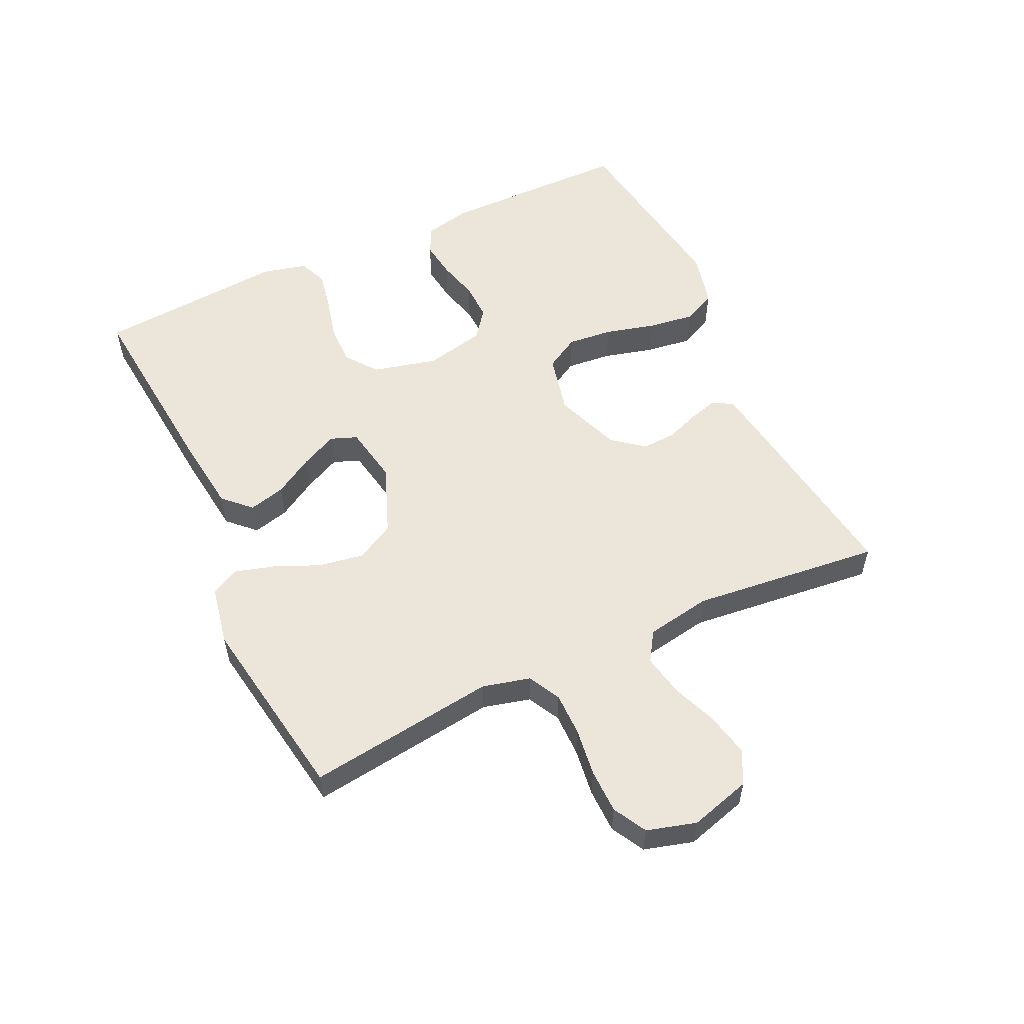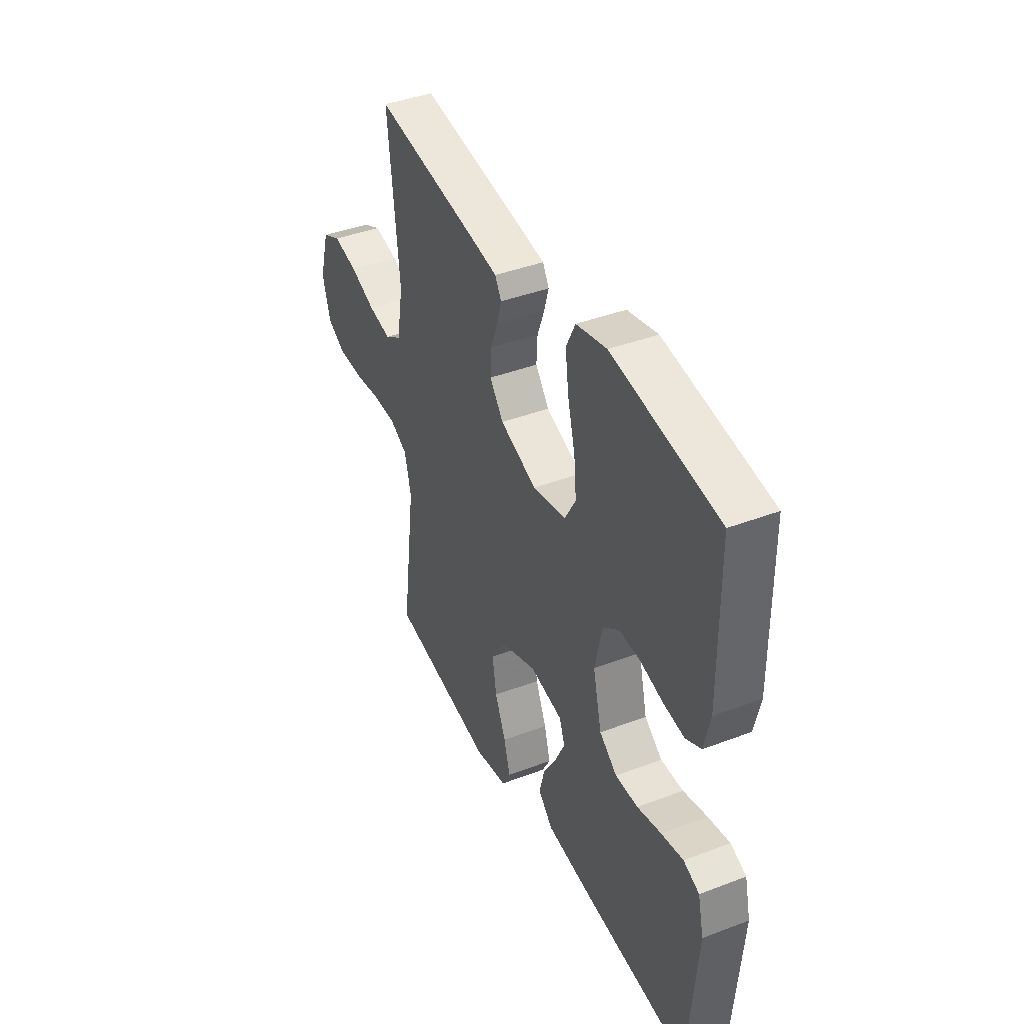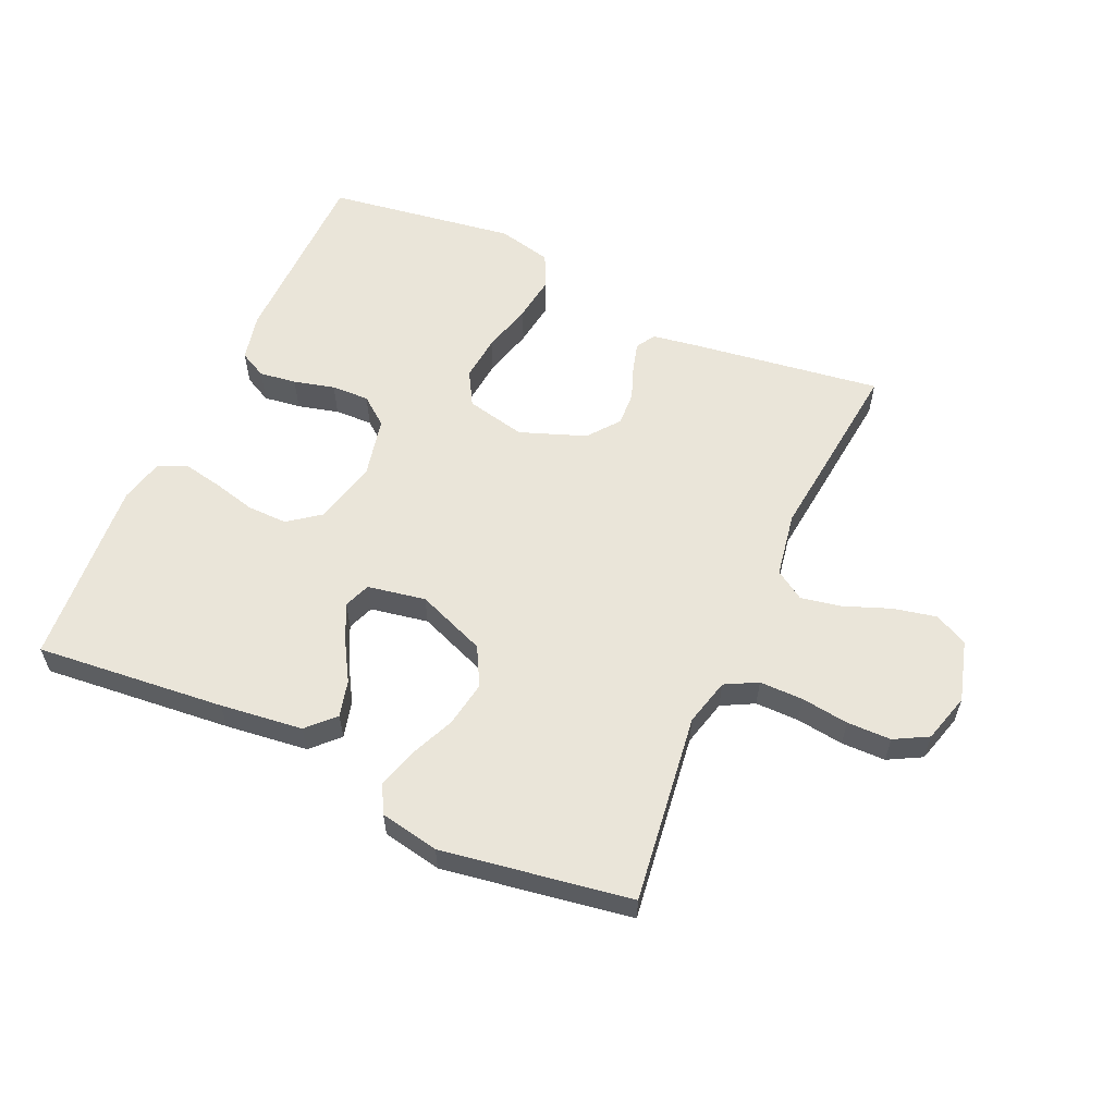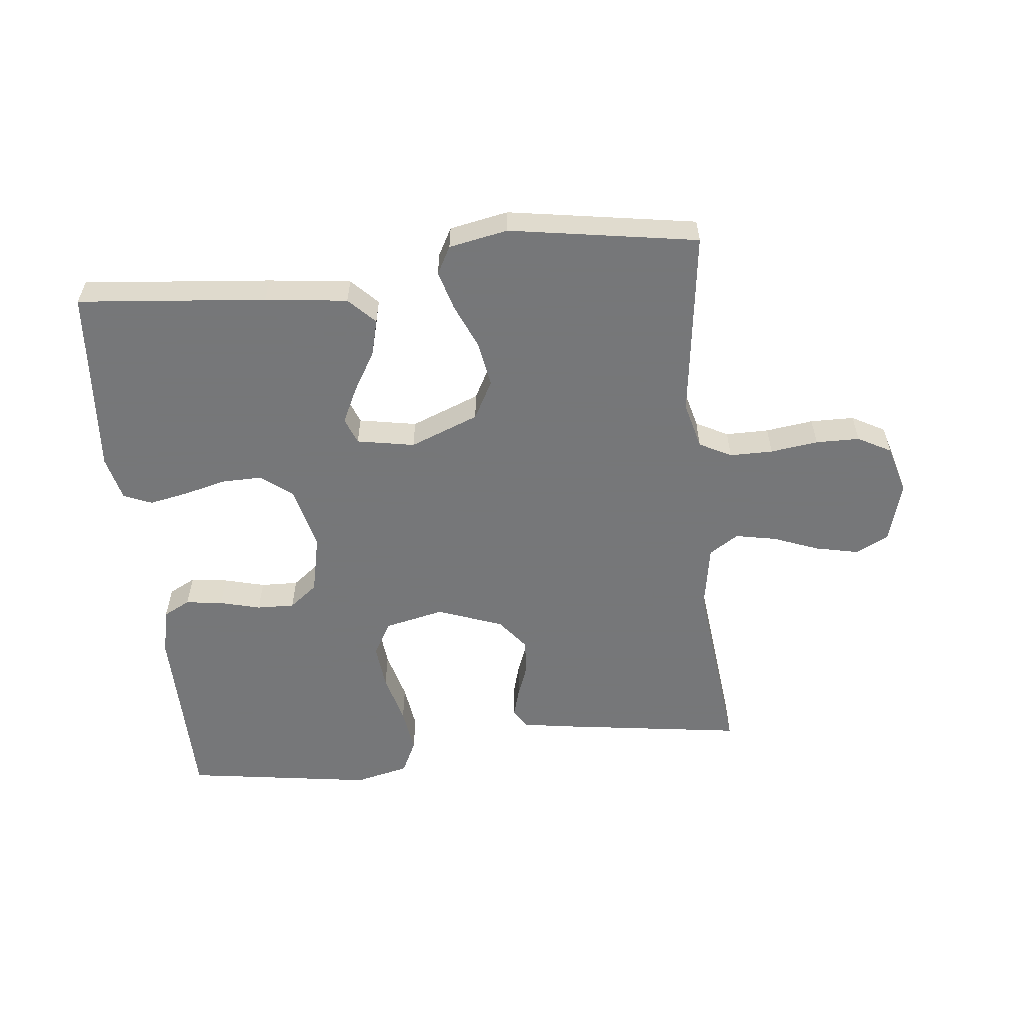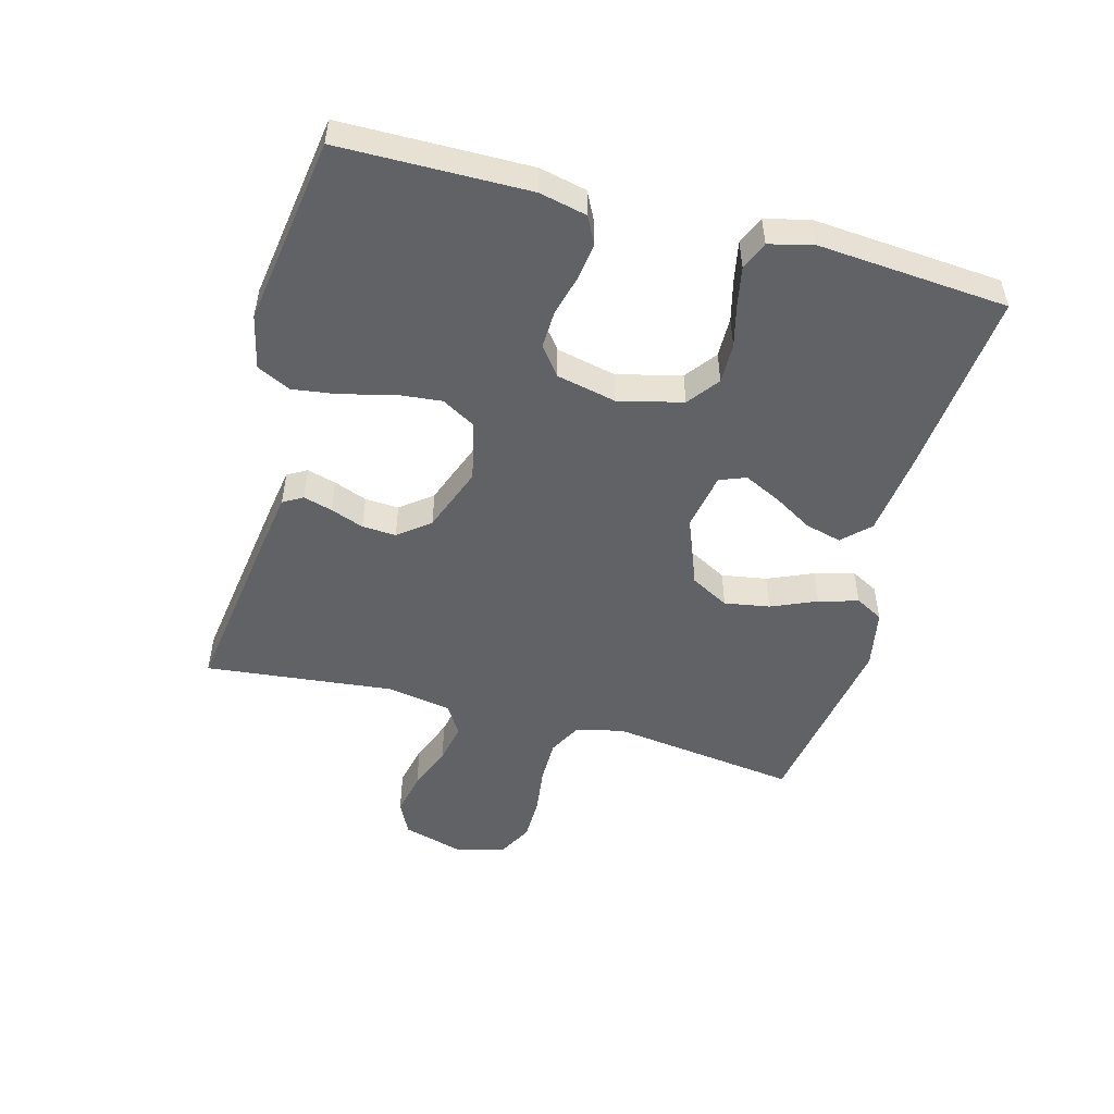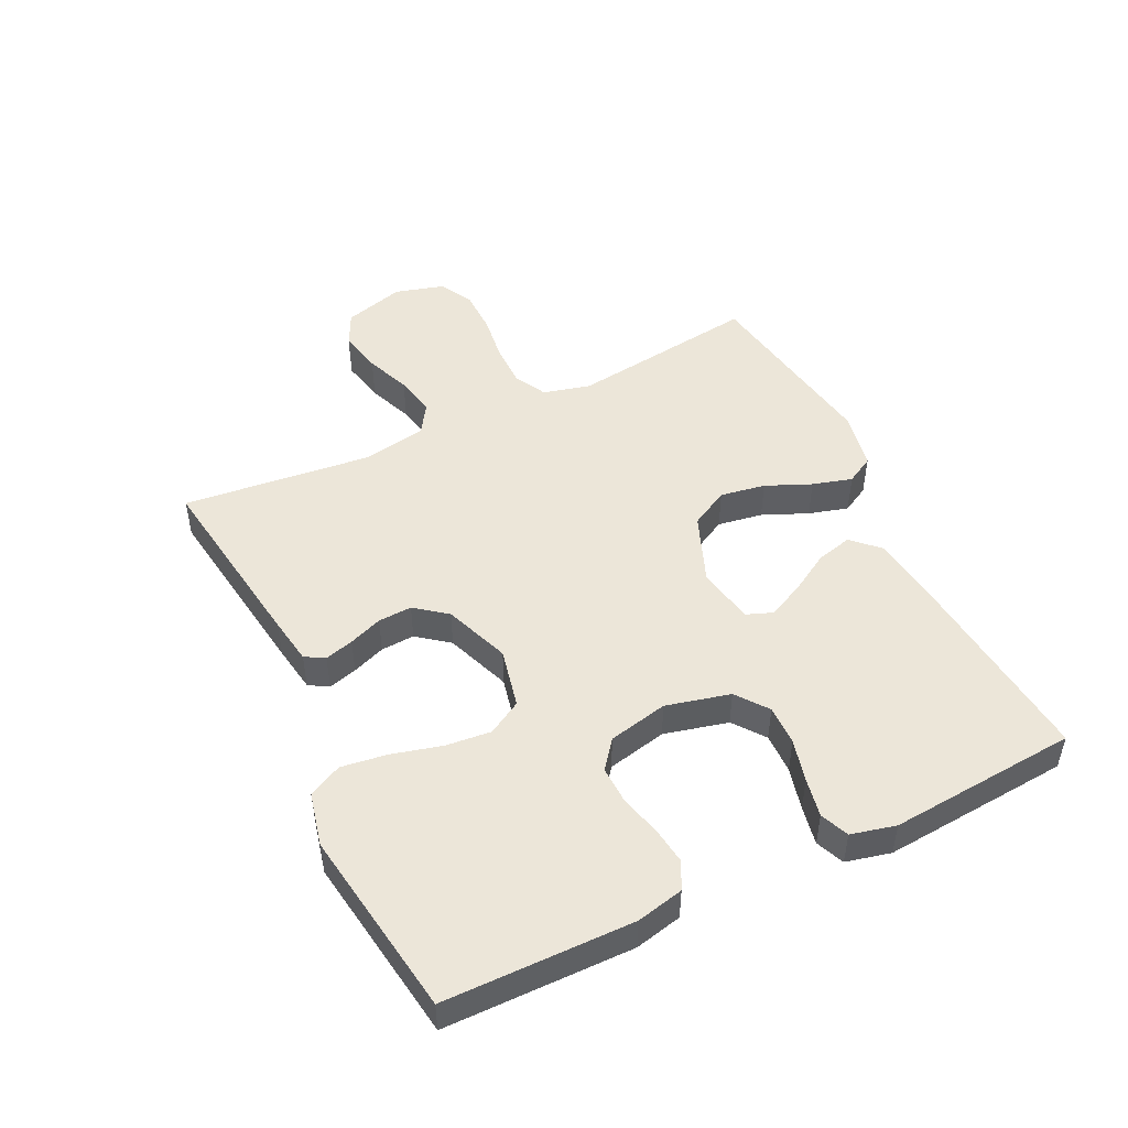
<metadata>
{"format":"obj","ext":"obj","renderer":"f3d","projection":"perspective","resolution":1024,"background":"white","views":[{"elev":55.5,"azim":-115.1,"up":"+Y"},{"elev":41.1,"azim":65.2,"up":"+Z"},{"elev":58.5,"azim":-155.7,"up":"+Y"},{"elev":-57.1,"azim":-173.8,"up":"+Y"},{"elev":-50.5,"azim":74.9,"up":"+Y"},{"elev":48.9,"azim":64.2,"up":"+Y"}]}
</metadata>
<code>
v -0.5 0.07 -0.5
v -0.46 0.07 -0.2
v -0.479 0.07 -0.125
v -0.53 0.07 -0.098
v -0.599 0.07 -0.098
v -0.675 0.07 -0.108
v -0.745 0.07 -0.107
v -0.798 0.07 -0.078
v -0.82 0.07 0
v -0.792 0.07 0.097
v -0.739 0.07 0.123
v -0.67 0.07 0.108
v -0.598 0.07 0.08
v -0.533 0.07 0.067
v -0.486 0.07 0.097
v -0.468 0.07 0.2
v -0.5 0.07 0.5
v -0.2 0.07 0.457
v -0.125 0.07 0.445
v -0.107 0.07 0.414
v -0.12 0.07 0.368
v -0.14 0.07 0.315
v -0.143 0.07 0.261
v -0.104 0.07 0.211
v 0 0.07 0.172
v 0.095 0.07 0.193
v 0.126 0.07 0.247
v 0.119 0.07 0.319
v 0.098 0.07 0.399
v 0.088 0.07 0.472
v 0.114 0.07 0.525
v 0.2 0.07 0.545
v 0.5 0.07 0.5
v 0.503 0.07 0.2
v 0.486 0.07 0.125
v 0.443 0.07 0.103
v 0.384 0.07 0.111
v 0.319 0.07 0.128
v 0.259 0.07 0.13
v 0.214 0.07 0.095
v 0.193 0.07 0
v 0.218 0.07 -0.102
v 0.268 0.07 -0.14
v 0.332 0.07 -0.139
v 0.4 0.07 -0.122
v 0.462 0.07 -0.11
v 0.507 0.07 -0.129
v 0.524 0.07 -0.2
v 0.5 0.07 -0.5
v 0.2 0.07 -0.471
v 0.069 0.07 -0.455
v 0.028 0.07 -0.413
v 0.043 0.07 -0.355
v 0.08 0.07 -0.293
v 0.108 0.07 -0.235
v 0.092 0.07 -0.193
v 0 0.07 -0.176
v -0.11 0.07 -0.219
v -0.143 0.07 -0.28
v -0.131 0.07 -0.352
v -0.1 0.07 -0.424
v -0.082 0.07 -0.487
v -0.106 0.07 -0.531
v -0.2 0.07 -0.549
v -0.5 0 -0.5
v -0.46 0 -0.2
v -0.479 0 -0.125
v -0.53 0 -0.098
v -0.599 0 -0.098
v -0.675 0 -0.108
v -0.745 0 -0.107
v -0.798 0 -0.078
v -0.82 0 0
v -0.792 0 0.097
v -0.739 0 0.123
v -0.67 0 0.108
v -0.598 0 0.08
v -0.533 0 0.067
v -0.486 0 0.097
v -0.468 0 0.2
v -0.5 0 0.5
v -0.2 0 0.457
v -0.125 0 0.445
v -0.107 0 0.414
v -0.12 0 0.368
v -0.14 0 0.315
v -0.143 0 0.261
v -0.104 0 0.211
v 0 0 0.172
v 0.095 0 0.193
v 0.126 0 0.247
v 0.119 0 0.319
v 0.098 0 0.399
v 0.088 0 0.472
v 0.114 0 0.525
v 0.2 0 0.545
v 0.5 0 0.5
v 0.503 0 0.2
v 0.486 0 0.125
v 0.443 0 0.103
v 0.384 0 0.111
v 0.319 0 0.128
v 0.259 0 0.13
v 0.214 0 0.095
v 0.193 0 0
v 0.218 0 -0.102
v 0.268 0 -0.14
v 0.332 0 -0.139
v 0.4 0 -0.122
v 0.462 0 -0.11
v 0.507 0 -0.129
v 0.524 0 -0.2
v 0.5 0 -0.5
v 0.2 0 -0.471
v 0.069 0 -0.455
v 0.028 0 -0.413
v 0.043 0 -0.355
v 0.08 0 -0.293
v 0.108 0 -0.235
v 0.092 0 -0.193
v 0 0 -0.176
v -0.11 0 -0.219
v -0.143 0 -0.28
v -0.131 0 -0.352
v -0.1 0 -0.424
v -0.082 0 -0.487
v -0.106 0 -0.531
v -0.2 0 -0.549
f 63 64 1 2
f 60 61 62 63
f 59 60 63 2
f 58 59 2 3
f 57 58 3 4
f 51 52 53 54
f 51 54 55
f 50 51 55
f 49 50 55 56
f 47 48 49 56
f 44 45 46 47
f 35 36 37 38
f 35 38 39
f 34 35 39
f 33 34 39
f 32 33 39 40
f 28 29 30 31
f 27 28 31 32
f 19 20 21 22
f 17 18 19 22
f 16 17 22 23
f 15 16 23 24
f 10 11 12 13
f 10 13 14
f 9 10 14
f 8 9 14
f 5 6 7 8
f 4 5 8 14
f 57 4 14 15
f 44 47 56 57
f 43 44 57
f 42 43 57 15
f 27 32 40 41
f 26 27 41 42
f 25 26 42
f 15 24 25 42
f 66 65 128 127
f 127 126 125 124
f 66 127 124 123
f 67 66 123 122
f 68 67 122 121
f 118 117 116 115
f 119 118 115
f 119 115 114
f 120 119 114 113
f 120 113 112 111
f 111 110 109 108
f 102 101 100 99
f 103 102 99
f 103 99 98
f 103 98 97
f 104 103 97 96
f 95 94 93 92
f 96 95 92 91
f 86 85 84 83
f 86 83 82 81
f 87 86 81 80
f 88 87 80 79
f 77 76 75 74
f 78 77 74
f 78 74 73
f 78 73 72
f 72 71 70 69
f 78 72 69 68
f 79 78 68 121
f 121 120 111 108
f 121 108 107
f 79 121 107 106
f 105 104 96 91
f 106 105 91 90
f 106 90 89
f 106 89 88 79
f 1 65 66 2
f 2 66 67 3
f 3 67 68 4
f 4 68 69 5
f 5 69 70 6
f 6 70 71 7
f 7 71 72 8
f 8 72 73 9
f 9 73 74 10
f 10 74 75 11
f 11 75 76 12
f 12 76 77 13
f 13 77 78 14
f 14 78 79 15
f 15 79 80 16
f 16 80 81 17
f 17 81 82 18
f 18 82 83 19
f 19 83 84 20
f 20 84 85 21
f 21 85 86 22
f 22 86 87 23
f 23 87 88 24
f 24 88 89 25
f 25 89 90 26
f 26 90 91 27
f 27 91 92 28
f 28 92 93 29
f 29 93 94 30
f 30 94 95 31
f 31 95 96 32
f 32 96 97 33
f 33 97 98 34
f 34 98 99 35
f 35 99 100 36
f 36 100 101 37
f 37 101 102 38
f 38 102 103 39
f 39 103 104 40
f 40 104 105 41
f 41 105 106 42
f 42 106 107 43
f 43 107 108 44
f 44 108 109 45
f 45 109 110 46
f 46 110 111 47
f 47 111 112 48
f 48 112 113 49
f 49 113 114 50
f 50 114 115 51
f 51 115 116 52
f 52 116 117 53
f 53 117 118 54
f 54 118 119 55
f 55 119 120 56
f 56 120 121 57
f 57 121 122 58
f 58 122 123 59
f 59 123 124 60
f 60 124 125 61
f 61 125 126 62
f 62 126 127 63
f 63 127 128 64
f 64 128 65 1

</code>
